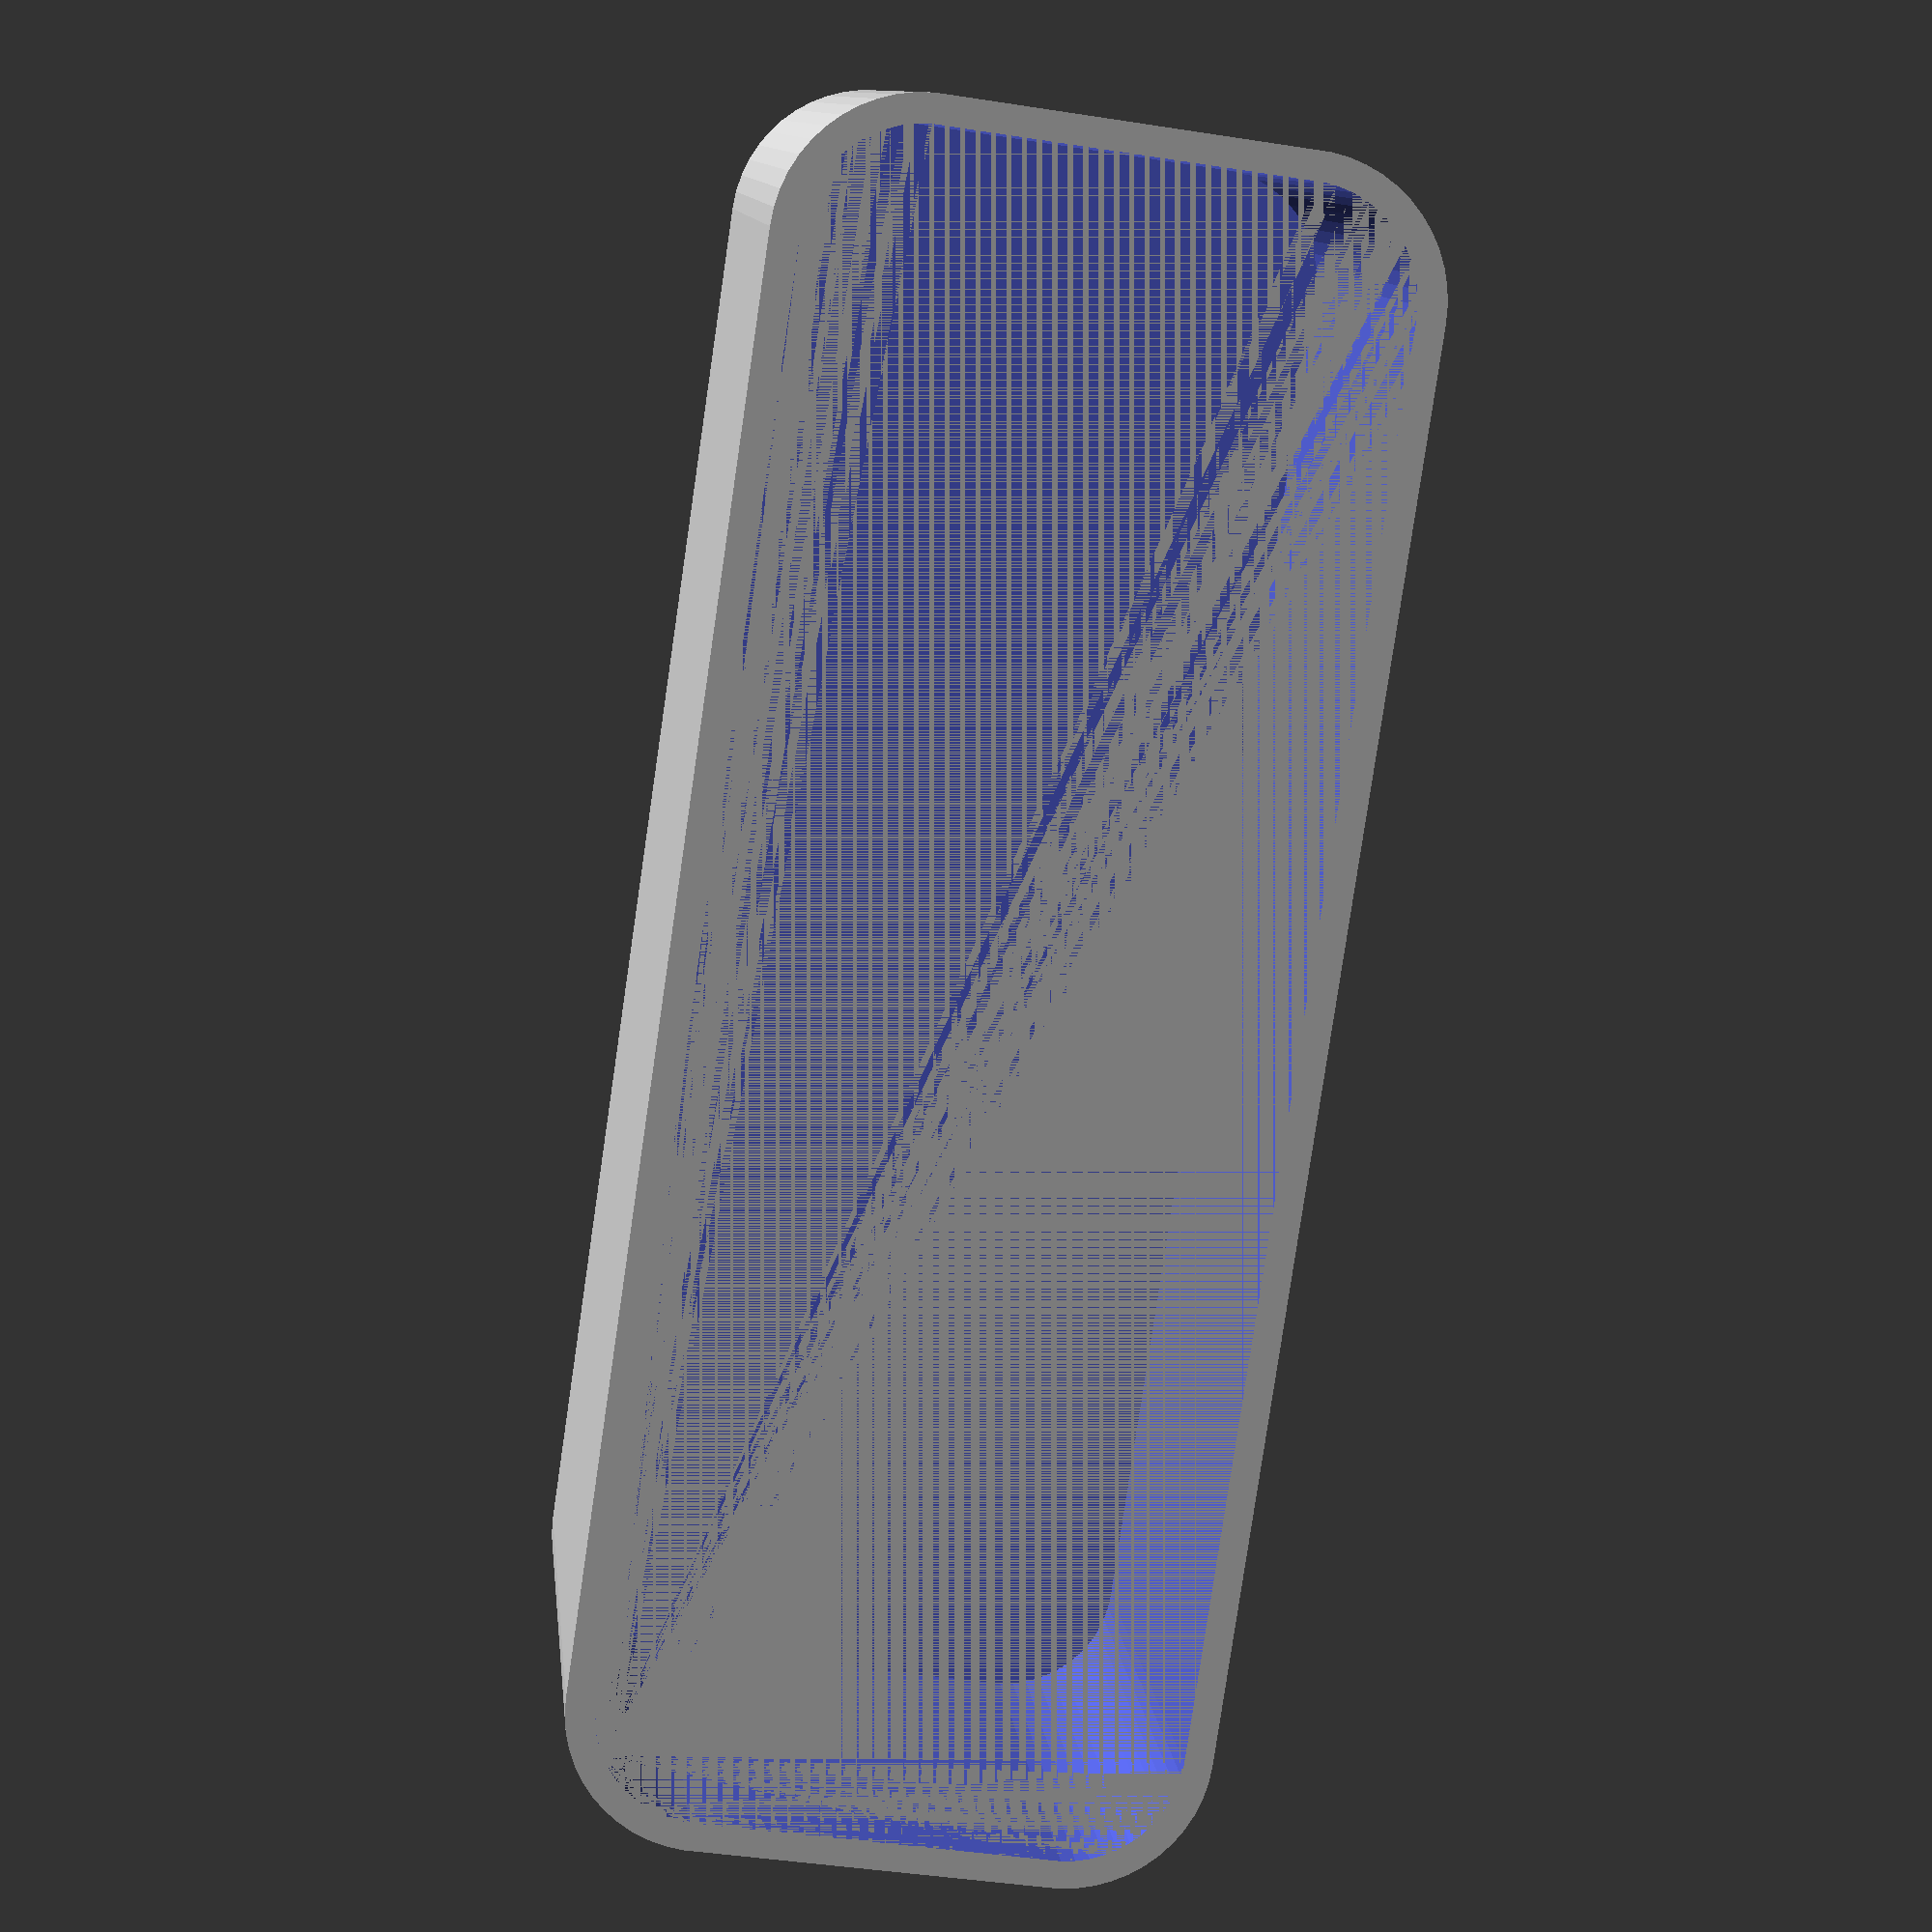
<openscad>
$fn = 50;


difference() {
	union() {
		hull() {
			translate(v = [-6.2500000000, 25.0000000000, 0]) {
				cylinder(h = 21, r = 5);
			}
			translate(v = [6.2500000000, 25.0000000000, 0]) {
				cylinder(h = 21, r = 5);
			}
			translate(v = [-6.2500000000, -25.0000000000, 0]) {
				cylinder(h = 21, r = 5);
			}
			translate(v = [6.2500000000, -25.0000000000, 0]) {
				cylinder(h = 21, r = 5);
			}
		}
	}
	union() {
		translate(v = [0, 0, 2]) {
			hull() {
				translate(v = [-6.2500000000, 25.0000000000, 0]) {
					cylinder(h = 19, r = 4);
				}
				translate(v = [6.2500000000, 25.0000000000, 0]) {
					cylinder(h = 19, r = 4);
				}
				translate(v = [-6.2500000000, -25.0000000000, 0]) {
					cylinder(h = 19, r = 4);
				}
				translate(v = [6.2500000000, -25.0000000000, 0]) {
					cylinder(h = 19, r = 4);
				}
			}
		}
	}
}
</openscad>
<views>
elev=349.6 azim=188.4 roll=354.0 proj=p view=wireframe
</views>
